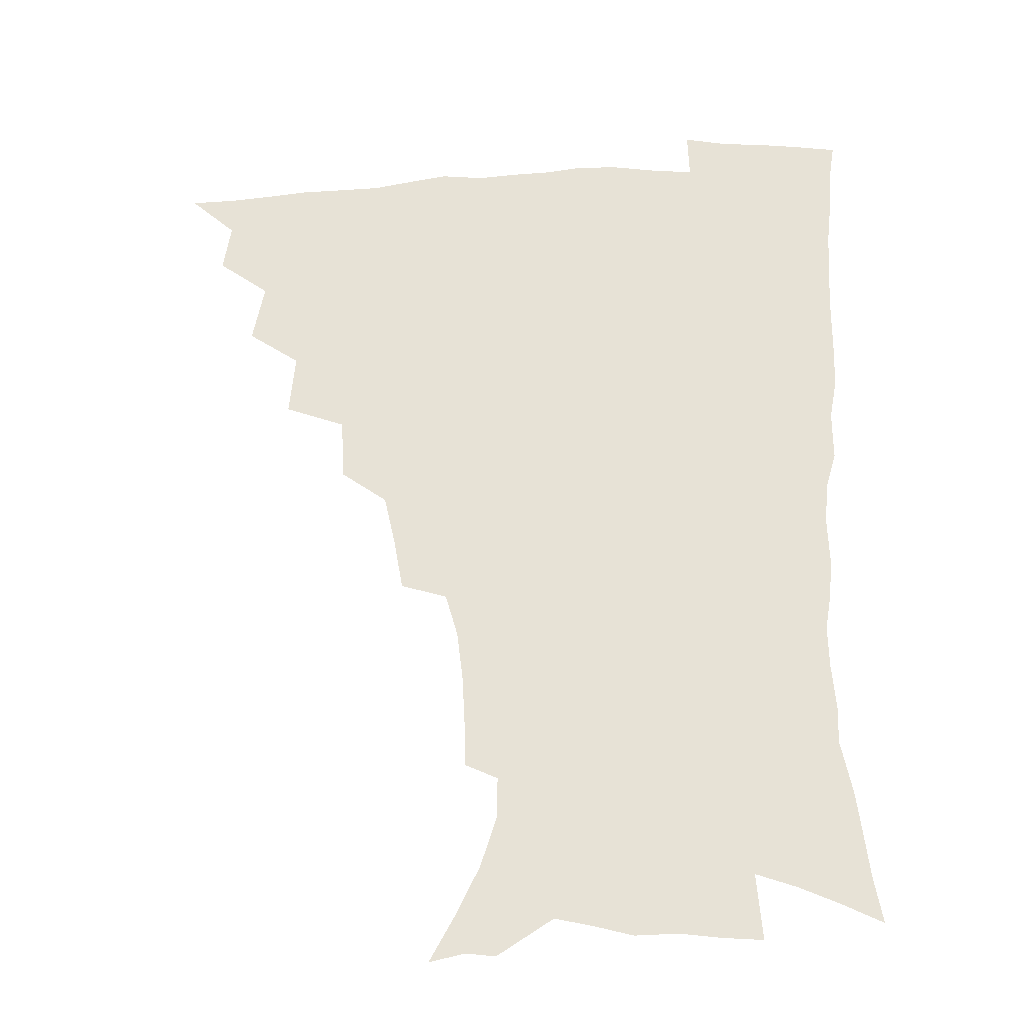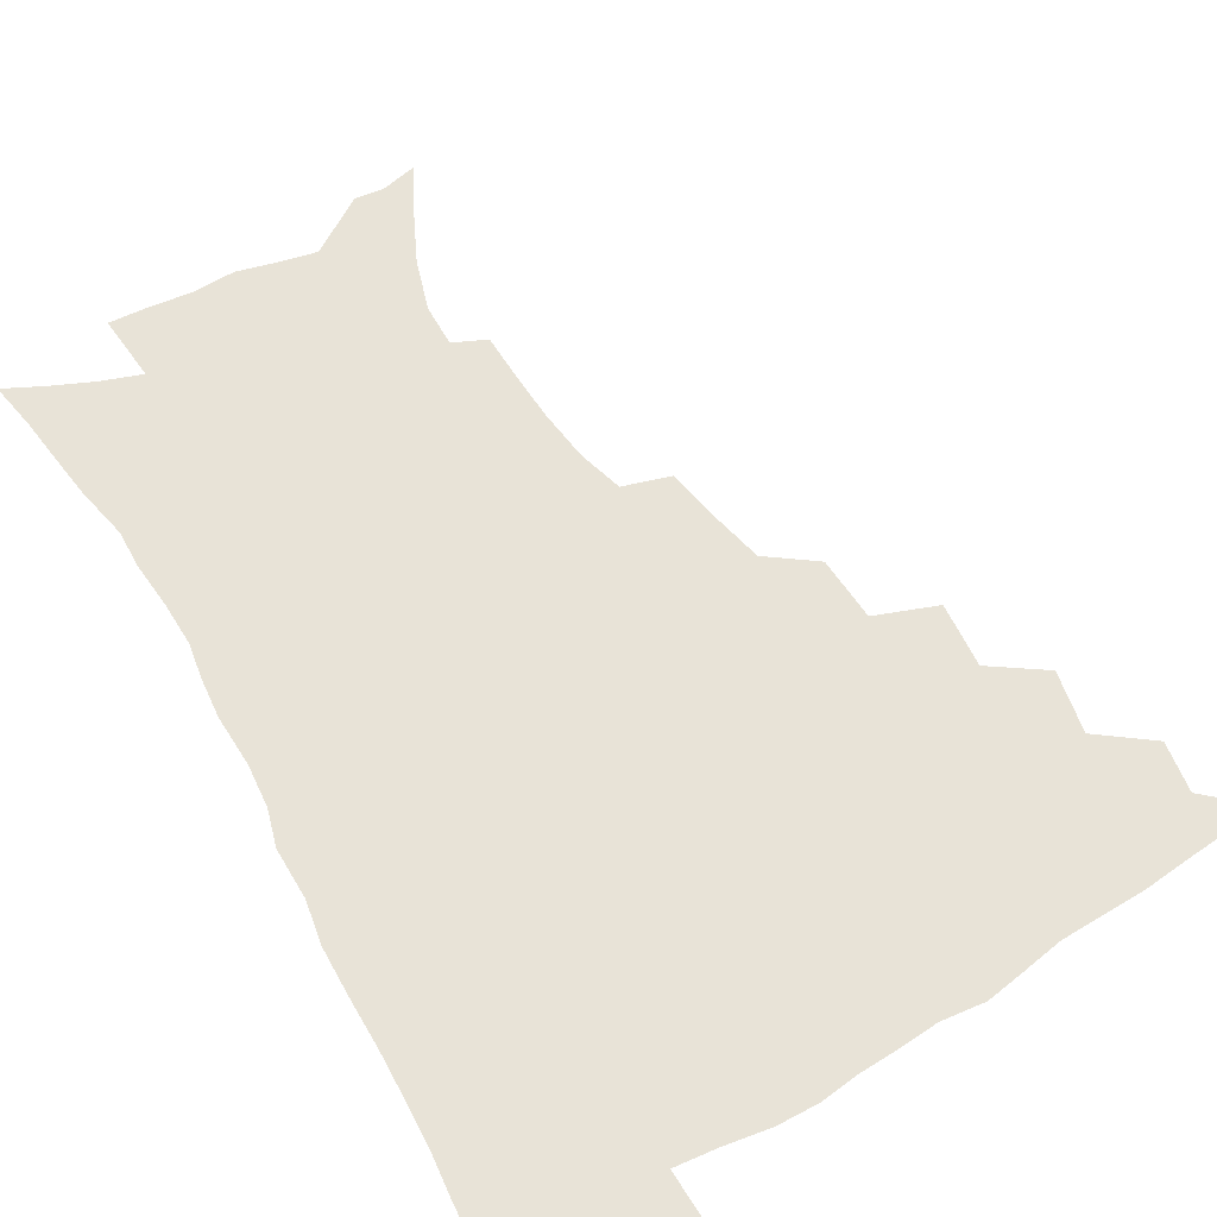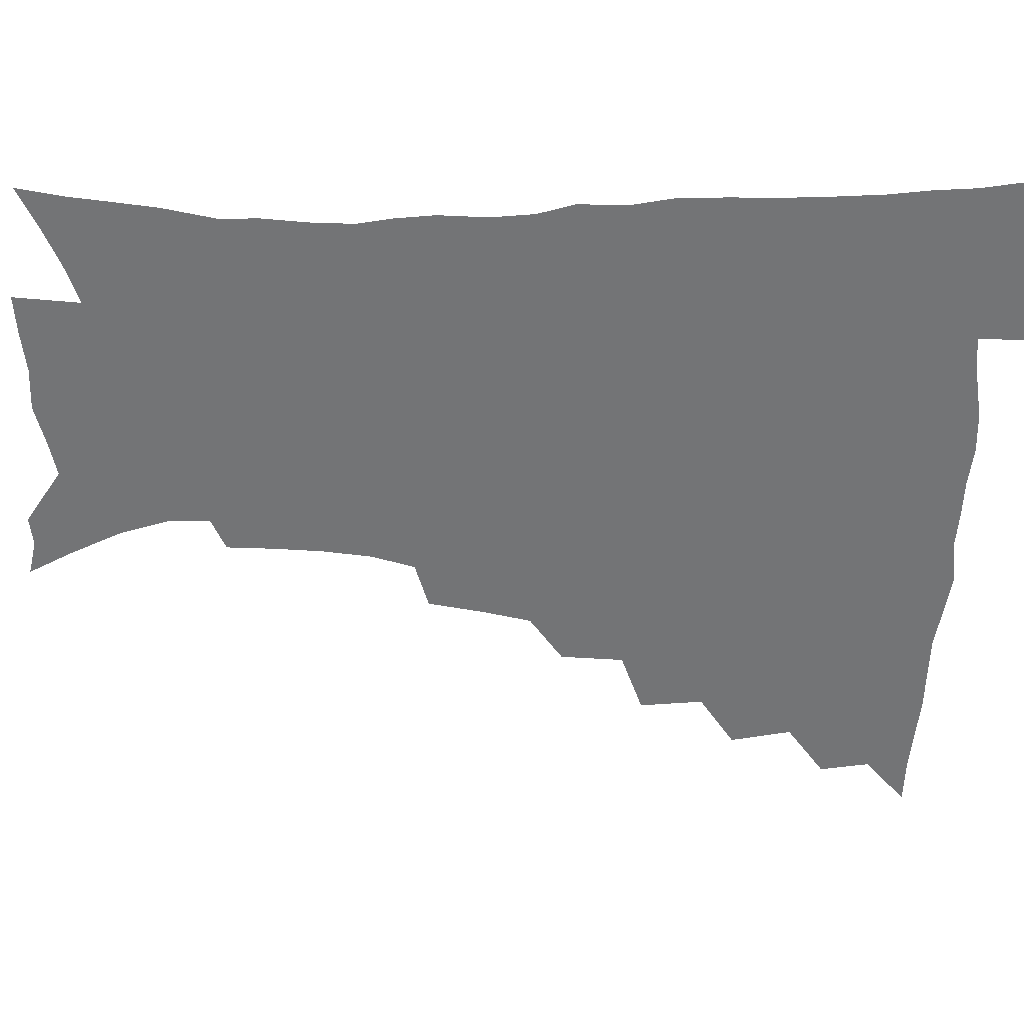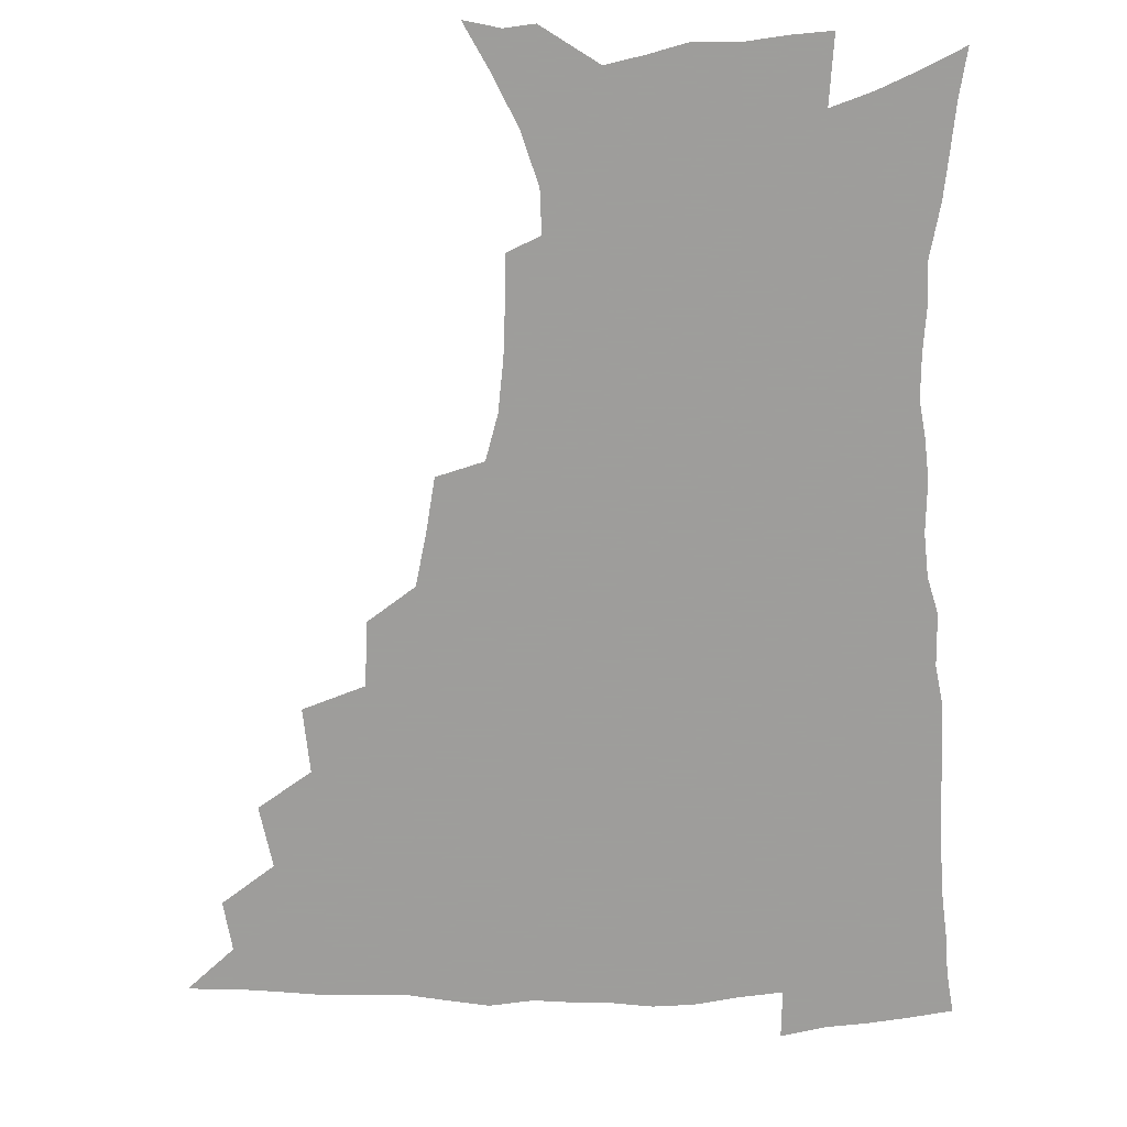
<metadata>
{"format":"obj","ext":"obj","renderer":"f3d","projection":"perspective","resolution":1024,"background":"white","views":[{"elev":-30.0,"azim":4.1,"up":"+Y"},{"elev":61.5,"azim":149.6,"up":"+Z"},{"elev":-56.1,"azim":89.3,"up":"+Z"},{"elev":-70.7,"azim":0.9,"up":"+Z"}]}
</metadata>
<code>
v 450.5 492.9 0
v 464.6 459.7 0
v 467.4 477.7 0
v 467 493.3 0
v 479 423.5 0
v 483.3 445.7 0
v 483.6 462.5 0
v 483.5 478.4 0
v 482.3 494.6 0
v 495.9 387.4 0
v 497.9 410.5 0
v 499.9 431 0
v 500.6 448.2 0
v 500.3 464.1 0
v 498.9 479.7 0
v 497.5 496.1 0
v 519.1 356.1 0
v 517.8 379.1 0
v 517.5 400.1 0
v 518.1 419.4 0
v 518.2 436 0
v 516.8 450.4 0
v 515.5 465.3 0
v 514.4 480.4 0
v 512.9 496.3 0
v 543.5 305.7 0
v 540 325.4 0
v 535.9 343.8 0
v 536.1 370.1 0
v 534.7 388.2 0
v 533.4 404.9 0
v 532.5 420.5 0
v 532.4 436.5 0
v 531.9 451.6 0
v 530.8 466.4 0
v 529.3 481.4 0
v 527.9 496.7 0
v 568.3 231.3 0
v 567.9 248.4 0
v 567 266 0
v 564.8 284.4 0
v 560.2 300.5 0
v 556.3 318.9 0
v 553.8 338.7 0
v 551.9 358.2 0
v 549.9 374.7 0
v 549.7 393.6 0
v 549.1 409.4 0
v 548.8 424.7 0
v 547.8 438.8 0
v 547.8 453.1 0
v 545.6 467.7 0
v 543.9 482.7 0
v 542.3 499.1 0
v 556.3 157.6 0
v 565.1 173.9 0
v 574 192.3 0
v 579.8 210.7 0
v 580.1 225.8 0
v 579.7 243.5 0
v 578.8 260.6 0
v 577.3 278.3 0
v 574.5 294 0
v 571.1 309.3 0
v 568.7 328.1 0
v 566.7 345.6 0
v 565.7 364.6 0
v 564.1 380 0
v 563.3 395.7 0
v 563.5 412.2 0
v 563 426.6 0
v 562.7 440.8 0
v 561.4 454.6 0
v 559.8 469 0
v 558.4 483.8 0
v 556.4 501.3 0
v 569.1 160.5 0
v 580.5 181.4 0
v 588.5 202.7 0
v 591 220.2 0
v 591 236.4 0
v 589.9 251 0
v 589.1 268.2 0
v 587.7 286.7 0
v 585.5 303.2 0
v 582.8 317 0
v 580.8 333.7 0
v 579.8 352.4 0
v 578.5 367.7 0
v 578 384.7 0
v 577.7 399.9 0
v 577.2 414.3 0
v 577.1 428.7 0
v 576.5 441.7 0
v 575.7 455.2 0
v 574.4 469.5 0
v 573 484.4 0
v 572.1 499.5 0
v 579.7 159.2 0
v 594.2 187.2 0
v 599.9 208 0
v 601.7 227.1 0
v 601.4 242.5 0
v 600.7 259.3 0
v 599.9 276 0
v 598 290.9 0
v 596.2 306.5 0
v 594.8 324.2 0
v 593.4 340 0
v 592.3 355.3 0
v 591.4 370.4 0
v 590.7 384.6 0
v 590.6 400.3 0
v 590.5 415.2 0
v 590.2 428.6 0
v 590.1 442.4 0
v 589.6 455.8 0
v 588.7 469.7 0
v 587.7 484.1 0
v 586.1 500.5 0
v 599.9 172.3 0
v 608.2 194.3 0
v 611.2 213.2 0
v 611.6 228.5 0
v 611.4 244.4 0
v 610.8 258.8 0
v 610 280.3 0
v 608.8 295.9 0
v 607.5 310.5 0
v 606.2 325.8 0
v 605.2 341.5 0
v 604.5 357.2 0
v 604.1 372.7 0
v 604.2 388.4 0
v 603.7 401.7 0
v 603.9 416.7 0
v 603.8 429.5 0
v 603.6 442.7 0
v 603.7 456.2 0
v 603 470 0
v 601.6 485.1 0
v 600.2 500.9 0
v 613.4 169.3 0
v 619.5 194 0
v 621.7 214.1 0
v 622.3 232.7 0
v 621.7 245.8 0
v 621.2 262.6 0
v 620.3 282.1 0
v 619.5 296.2 0
v 618.5 313.7 0
v 617.7 328.8 0
v 617 343.2 0
v 616.7 358.2 0
v 616.5 374.2 0
v 616.5 389.1 0
v 616.5 402.3 0
v 616.7 416.3 0
v 617.3 430.3 0
v 617.4 443.2 0
v 617.5 456.4 0
v 617.3 469.8 0
v 616.3 484.2 0
v 614 502.6 0
v 627.7 165.4 0
v 631.5 194 0
v 632.7 217.9 0
v 632.7 233 0
v 632.3 250.5 0
v 631.8 264.1 0
v 630.9 281.5 0
v 630.3 296.8 0
v 629.5 313.1 0
v 629 329.3 0
v 628.9 341.5 0
v 628.6 359.9 0
v 628.6 374.4 0
v 628.9 388.1 0
v 629.2 402.7 0
v 629.6 416.5 0
v 630.1 430 0
v 630.8 443.4 0
v 631.3 456.3 0
v 631.1 469.8 0
v 630.2 485.4 0
v 628.5 502 0
v 643.1 165.8 0
v 643.9 194.3 0
v 644 213.3 0
v 643.4 232.7 0
v 643 248.3 0
v 642 268.6 0
v 641.6 282.4 0
v 641.1 297.2 0
v 640.7 312.4 0
v 640.1 329.1 0
v 640.4 342.8 0
v 640.4 358.7 0
v 640.7 373.2 0
v 641.1 387.4 0
v 641.5 402.4 0
v 642.3 416 0
v 642.9 429.9 0
v 643.7 442.8 0
v 644.7 456 0
v 645 469.7 0
v 645.4 483.8 0
v 644.7 499.3 0
v 658.1 163.9 0
v 656.8 190.5 0
v 655.4 211.8 0
v 654.4 230.8 0
v 653.7 247.6 0
v 653.1 264.1 0
v 652.2 281.2 0
v 652 295.9 0
v 651.8 310.9 0
v 651.7 326.4 0
v 652.7 338.8 0
v 652.1 357 0
v 652.8 371.2 0
v 653.5 385.3 0
v 654.5 399.2 0
v 654.9 414.5 0
v 656 428 0
v 657.1 441.1 0
v 658.1 455.8 0
v 658.9 468.9 0
v 660 482.5 0
v 660 497.6 0
v 659.4 515.1 0
v 672.3 162.8 0
v 670.4 186.8 0
v 668.1 206.6 0
v 666.1 226.3 0
v 664.8 244.2 0
v 663.6 262.3 0
v 663 278.2 0
v 662.7 293.9 0
v 663 308.2 0
v 663.5 322.4 0
v 664 337.6 0
v 664.3 353.1 0
v 665.3 367.3 0
v 666.4 381.4 0
v 666.8 397.6 0
v 667.9 411.7 0
v 668.7 426.7 0
v 670.1 440 0
v 671.1 454.6 0
v 672.6 467.8 0
v 673.9 481.4 0
v 675.2 495.2 0
v 675.2 511.7 0
v 685 181.5 0
v 681 202.2 0
v 678 222.1 0
v 676.5 239.3 0
v 675.6 255.7 0
v 674.6 272.5 0
v 674.2 288.5 0
v 674.6 303.1 0
v 675.3 317.6 0
v 676 332.5 0
v 676.9 347.3 0
v 677.8 362.5 0
v 678.6 378.3 0
v 679.2 394.4 0
v 680.8 408.5 0
v 682.2 423 0
v 683.5 437.4 0
v 684.3 453 0
v 686.2 466.3 0
v 687.7 480 0
v 689.2 493.8 0
v 690 510.4 0
v 699.5 175 0
v 694.8 195.5 0
v 691.8 213.9 0
v 689.6 231.4 0
v 688.4 247.5 0
v 686.7 265.2 0
v 687 279.8 0
v 686.5 296.2 0
v 687.9 309.8 0
v 688.7 325 0
v 688.8 341.8 0
v 690.9 355.5 0
v 692.2 371.1 0
v 694.2 385.9 0
v 694.4 403.2 0
v 695.6 418.8 0
v 696.9 434.3 0
v 698.7 449.2 0
v 699.5 464.8 0
v 701.7 478.3 0
v 702.8 492.2 0
v 704.7 508.4 0
v 713.9 167.8 0
v 710.9 184.9 0
v 709.1 200.5 0
v 707 216.7 0
v 703.1 236.1 0
v 703.6 249.5 0
v 702.2 266.2 0
v 701.9 282 0
v 704 294.8 0
v 705.5 309.3 0
v 704.9 327.5 0
v 706.3 343.1 0
v 710.1 356.2 0
v 710 374.7 0
v 712.8 389.8 0
v 713.3 407.5 0
v 713.4 425.8 0
v 714.1 443.4 0
v 715 460.4 0
v 716.8 475.8 0
v 717.7 491.1 0
v 720 505.9 0
f 3 4 1
f 6 7 2
f 2 7 3
f 7 8 3
f 3 8 4
f 8 9 4
f 11 12 5
f 5 12 6
f 12 13 6
f 6 13 7
f 13 14 7
f 7 14 8
f 14 15 8
f 8 15 9
f 15 16 9
f 18 19 10
f 10 19 11
f 19 20 11
f 11 20 12
f 20 21 12
f 12 21 13
f 21 22 13
f 13 22 14
f 22 23 14
f 14 23 15
f 23 24 15
f 15 24 16
f 24 25 16
f 28 29 17
f 17 29 18
f 29 30 18
f 18 30 19
f 30 31 19
f 19 31 20
f 31 32 20
f 20 32 21
f 32 33 21
f 21 33 22
f 33 34 22
f 22 34 23
f 34 35 23
f 23 35 24
f 35 36 24
f 24 36 25
f 36 37 25
f 42 43 26
f 26 43 27
f 43 44 27
f 27 44 28
f 44 45 28
f 28 45 29
f 45 46 29
f 29 46 30
f 46 47 30
f 30 47 31
f 47 48 31
f 31 48 32
f 48 49 32
f 32 49 33
f 49 50 33
f 33 50 34
f 50 51 34
f 34 51 35
f 51 52 35
f 35 52 36
f 52 53 36
f 36 53 37
f 53 54 37
f 59 60 38
f 38 60 39
f 60 61 39
f 39 61 40
f 61 62 40
f 40 62 41
f 62 63 41
f 41 63 42
f 63 64 42
f 42 64 43
f 64 65 43
f 43 65 44
f 65 66 44
f 44 66 45
f 66 67 45
f 45 67 46
f 67 68 46
f 46 68 47
f 68 69 47
f 47 69 48
f 69 70 48
f 48 70 49
f 70 71 49
f 49 71 50
f 71 72 50
f 50 72 51
f 72 73 51
f 51 73 52
f 73 74 52
f 52 74 53
f 74 75 53
f 53 75 54
f 75 76 54
f 55 77 56
f 77 78 56
f 56 78 57
f 78 79 57
f 57 79 58
f 79 80 58
f 58 80 59
f 80 81 59
f 59 81 60
f 81 82 60
f 60 82 61
f 82 83 61
f 61 83 62
f 83 84 62
f 62 84 63
f 84 85 63
f 63 85 64
f 85 86 64
f 64 86 65
f 86 87 65
f 65 87 66
f 87 88 66
f 66 88 67
f 88 89 67
f 67 89 68
f 89 90 68
f 68 90 69
f 90 91 69
f 69 91 70
f 91 92 70
f 70 92 71
f 92 93 71
f 71 93 72
f 93 94 72
f 72 94 73
f 94 95 73
f 73 95 74
f 95 96 74
f 74 96 75
f 96 97 75
f 75 97 76
f 97 98 76
f 77 99 78
f 99 100 78
f 78 100 79
f 100 101 79
f 79 101 80
f 101 102 80
f 80 102 81
f 102 103 81
f 81 103 82
f 103 104 82
f 82 104 83
f 104 105 83
f 83 105 84
f 105 106 84
f 84 106 85
f 106 107 85
f 85 107 86
f 107 108 86
f 86 108 87
f 108 109 87
f 87 109 88
f 109 110 88
f 88 110 89
f 110 111 89
f 89 111 90
f 111 112 90
f 90 112 91
f 112 113 91
f 91 113 92
f 113 114 92
f 92 114 93
f 114 115 93
f 93 115 94
f 115 116 94
f 94 116 95
f 116 117 95
f 95 117 96
f 117 118 96
f 96 118 97
f 118 119 97
f 97 119 98
f 119 120 98
f 99 121 100
f 121 122 100
f 100 122 101
f 122 123 101
f 101 123 102
f 123 124 102
f 102 124 103
f 124 125 103
f 103 125 104
f 125 126 104
f 104 126 105
f 126 127 105
f 105 127 106
f 127 128 106
f 106 128 107
f 128 129 107
f 107 129 108
f 129 130 108
f 108 130 109
f 130 131 109
f 109 131 110
f 131 132 110
f 110 132 111
f 132 133 111
f 111 133 112
f 133 134 112
f 112 134 113
f 134 135 113
f 113 135 114
f 135 136 114
f 114 136 115
f 136 137 115
f 115 137 116
f 137 138 116
f 116 138 117
f 138 139 117
f 117 139 118
f 139 140 118
f 118 140 119
f 140 141 119
f 119 141 120
f 141 142 120
f 121 143 122
f 143 144 122
f 122 144 123
f 144 145 123
f 123 145 124
f 145 146 124
f 124 146 125
f 146 147 125
f 125 147 126
f 147 148 126
f 126 148 127
f 148 149 127
f 127 149 128
f 149 150 128
f 128 150 129
f 150 151 129
f 129 151 130
f 151 152 130
f 130 152 131
f 152 153 131
f 131 153 132
f 153 154 132
f 132 154 133
f 154 155 133
f 133 155 134
f 155 156 134
f 134 156 135
f 156 157 135
f 135 157 136
f 157 158 136
f 136 158 137
f 158 159 137
f 137 159 138
f 159 160 138
f 138 160 139
f 160 161 139
f 139 161 140
f 161 162 140
f 140 162 141
f 162 163 141
f 141 163 142
f 163 164 142
f 143 165 144
f 165 166 144
f 144 166 145
f 166 167 145
f 145 167 146
f 167 168 146
f 146 168 147
f 168 169 147
f 147 169 148
f 169 170 148
f 148 170 149
f 170 171 149
f 149 171 150
f 171 172 150
f 150 172 151
f 172 173 151
f 151 173 152
f 173 174 152
f 152 174 153
f 174 175 153
f 153 175 154
f 175 176 154
f 154 176 155
f 176 177 155
f 155 177 156
f 177 178 156
f 156 178 157
f 178 179 157
f 157 179 158
f 179 180 158
f 158 180 159
f 180 181 159
f 159 181 160
f 181 182 160
f 160 182 161
f 182 183 161
f 161 183 162
f 183 184 162
f 162 184 163
f 184 185 163
f 163 185 164
f 185 186 164
f 165 187 166
f 187 188 166
f 166 188 167
f 188 189 167
f 167 189 168
f 189 190 168
f 168 190 169
f 190 191 169
f 169 191 170
f 191 192 170
f 170 192 171
f 192 193 171
f 171 193 172
f 193 194 172
f 172 194 173
f 194 195 173
f 173 195 174
f 195 196 174
f 174 196 175
f 196 197 175
f 175 197 176
f 197 198 176
f 176 198 177
f 198 199 177
f 177 199 178
f 199 200 178
f 178 200 179
f 200 201 179
f 179 201 180
f 201 202 180
f 180 202 181
f 202 203 181
f 181 203 182
f 203 204 182
f 182 204 183
f 204 205 183
f 183 205 184
f 205 206 184
f 184 206 185
f 206 207 185
f 185 207 186
f 207 208 186
f 187 209 188
f 209 210 188
f 188 210 189
f 210 211 189
f 189 211 190
f 211 212 190
f 190 212 191
f 212 213 191
f 191 213 192
f 213 214 192
f 192 214 193
f 214 215 193
f 193 215 194
f 215 216 194
f 194 216 195
f 216 217 195
f 195 217 196
f 217 218 196
f 196 218 197
f 218 219 197
f 197 219 198
f 219 220 198
f 198 220 199
f 220 221 199
f 199 221 200
f 221 222 200
f 200 222 201
f 222 223 201
f 201 223 202
f 223 224 202
f 202 224 203
f 224 225 203
f 203 225 204
f 225 226 204
f 204 226 205
f 226 227 205
f 205 227 206
f 227 228 206
f 206 228 207
f 228 229 207
f 207 229 208
f 229 230 208
f 209 232 210
f 232 233 210
f 210 233 211
f 233 234 211
f 211 234 212
f 234 235 212
f 212 235 213
f 235 236 213
f 213 236 214
f 236 237 214
f 214 237 215
f 237 238 215
f 215 238 216
f 238 239 216
f 216 239 217
f 239 240 217
f 217 240 218
f 240 241 218
f 218 241 219
f 241 242 219
f 219 242 220
f 242 243 220
f 220 243 221
f 243 244 221
f 221 244 222
f 244 245 222
f 222 245 223
f 245 246 223
f 223 246 224
f 246 247 224
f 224 247 225
f 247 248 225
f 225 248 226
f 248 249 226
f 226 249 227
f 249 250 227
f 227 250 228
f 250 251 228
f 228 251 229
f 251 252 229
f 229 252 230
f 252 253 230
f 230 253 231
f 253 254 231
f 233 255 234
f 255 256 234
f 234 256 235
f 256 257 235
f 235 257 236
f 257 258 236
f 236 258 237
f 258 259 237
f 237 259 238
f 259 260 238
f 238 260 239
f 260 261 239
f 239 261 240
f 261 262 240
f 240 262 241
f 262 263 241
f 241 263 242
f 263 264 242
f 242 264 243
f 264 265 243
f 243 265 244
f 265 266 244
f 244 266 245
f 266 267 245
f 245 267 246
f 267 268 246
f 246 268 247
f 268 269 247
f 247 269 248
f 269 270 248
f 248 270 249
f 270 271 249
f 249 271 250
f 271 272 250
f 250 272 251
f 272 273 251
f 251 273 252
f 273 274 252
f 252 274 253
f 274 275 253
f 253 275 254
f 275 276 254
f 255 277 256
f 277 278 256
f 256 278 257
f 278 279 257
f 257 279 258
f 279 280 258
f 258 280 259
f 280 281 259
f 259 281 260
f 281 282 260
f 260 282 261
f 282 283 261
f 261 283 262
f 283 284 262
f 262 284 263
f 284 285 263
f 263 285 264
f 285 286 264
f 264 286 265
f 286 287 265
f 265 287 266
f 287 288 266
f 266 288 267
f 288 289 267
f 267 289 268
f 289 290 268
f 268 290 269
f 290 291 269
f 269 291 270
f 291 292 270
f 270 292 271
f 292 293 271
f 271 293 272
f 293 294 272
f 272 294 273
f 294 295 273
f 273 295 274
f 295 296 274
f 274 296 275
f 296 297 275
f 275 297 276
f 297 298 276
f 277 299 278
f 299 300 278
f 278 300 279
f 300 301 279
f 279 301 280
f 301 302 280
f 280 302 281
f 302 303 281
f 281 303 282
f 303 304 282
f 282 304 283
f 304 305 283
f 283 305 284
f 305 306 284
f 284 306 285
f 306 307 285
f 285 307 286
f 307 308 286
f 286 308 287
f 308 309 287
f 287 309 288
f 309 310 288
f 288 310 289
f 310 311 289
f 289 311 290
f 311 312 290
f 290 312 291
f 312 313 291
f 291 313 292
f 313 314 292
f 292 314 293
f 314 315 293
f 293 315 294
f 315 316 294
f 294 316 295
f 316 317 295
f 295 317 296
f 317 318 296
f 296 318 297
f 318 319 297
f 297 319 298
f 319 320 298

</code>
